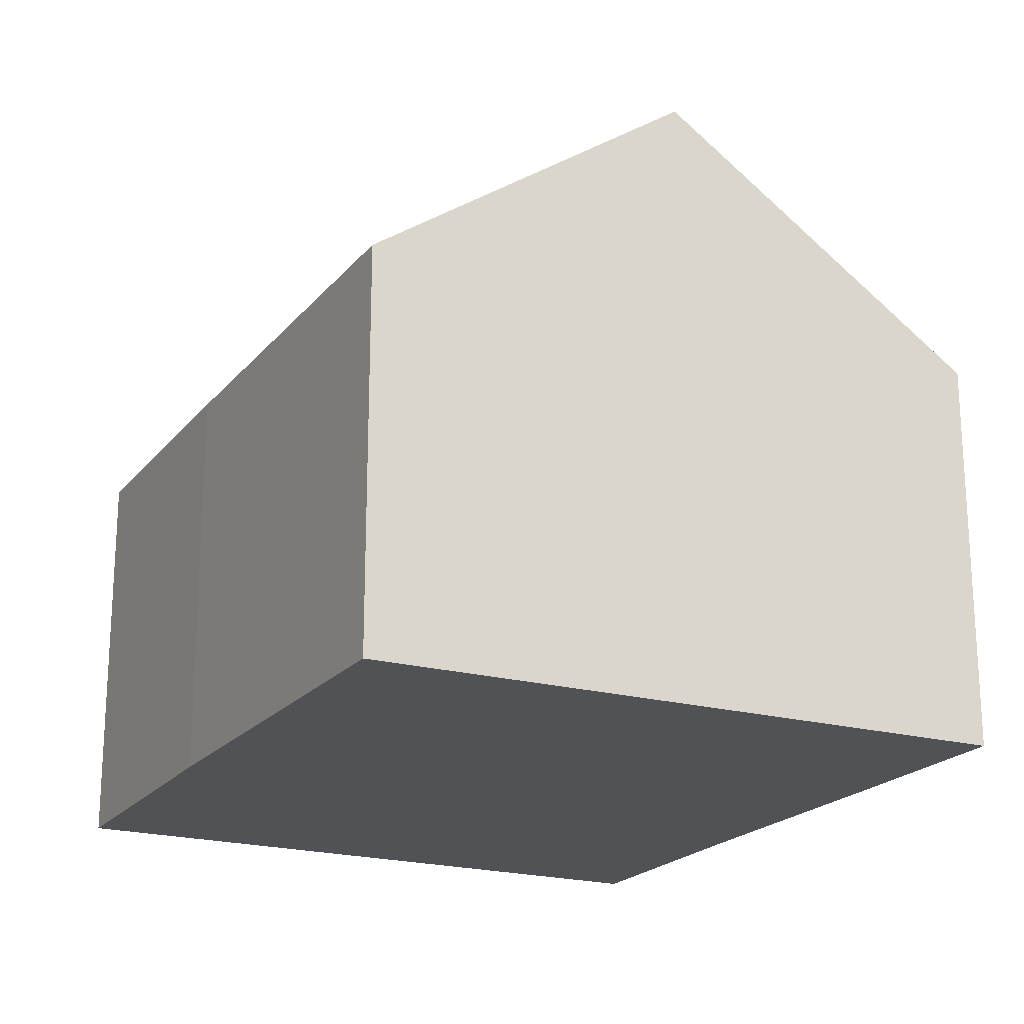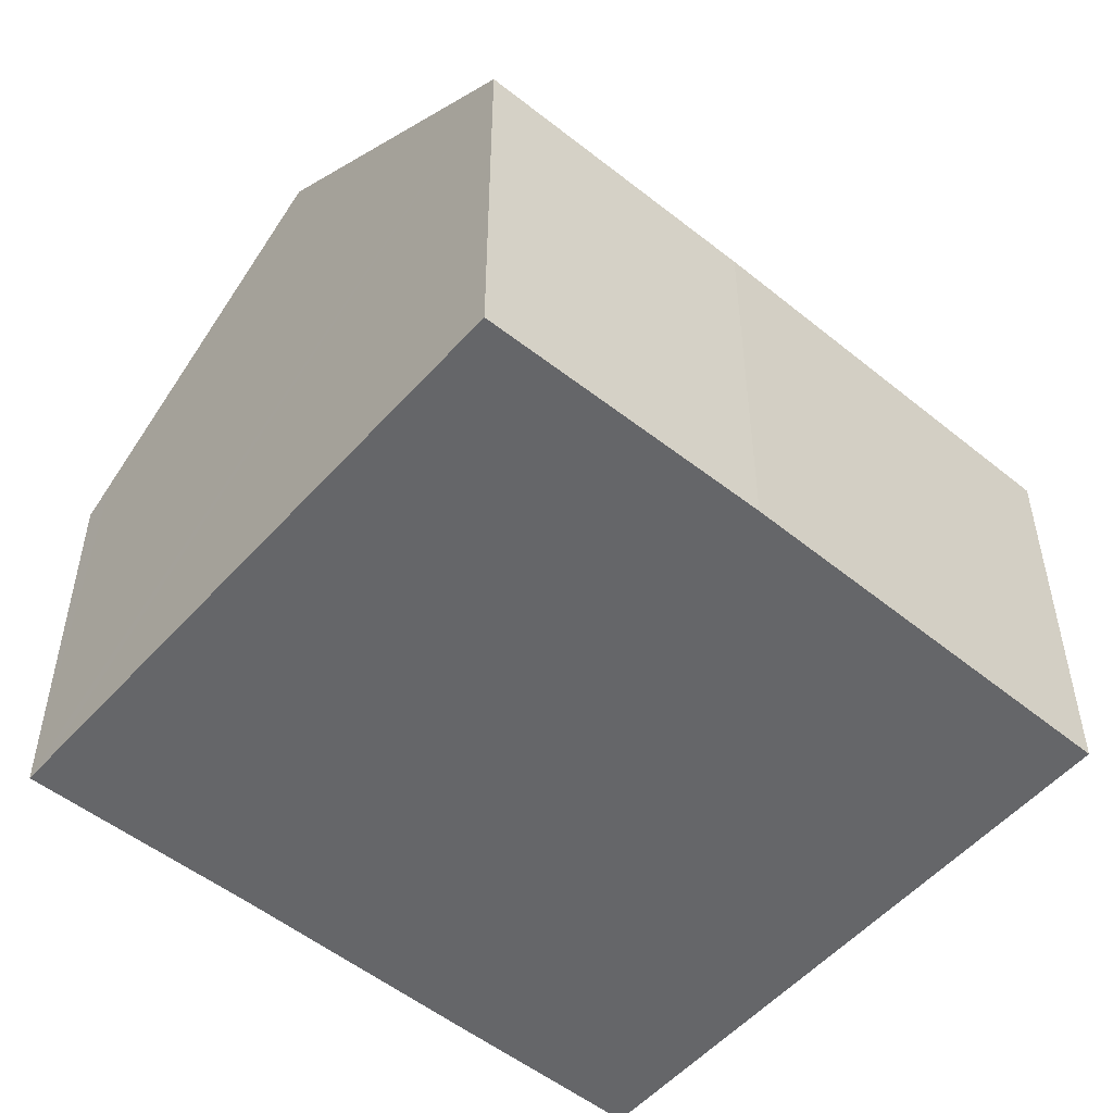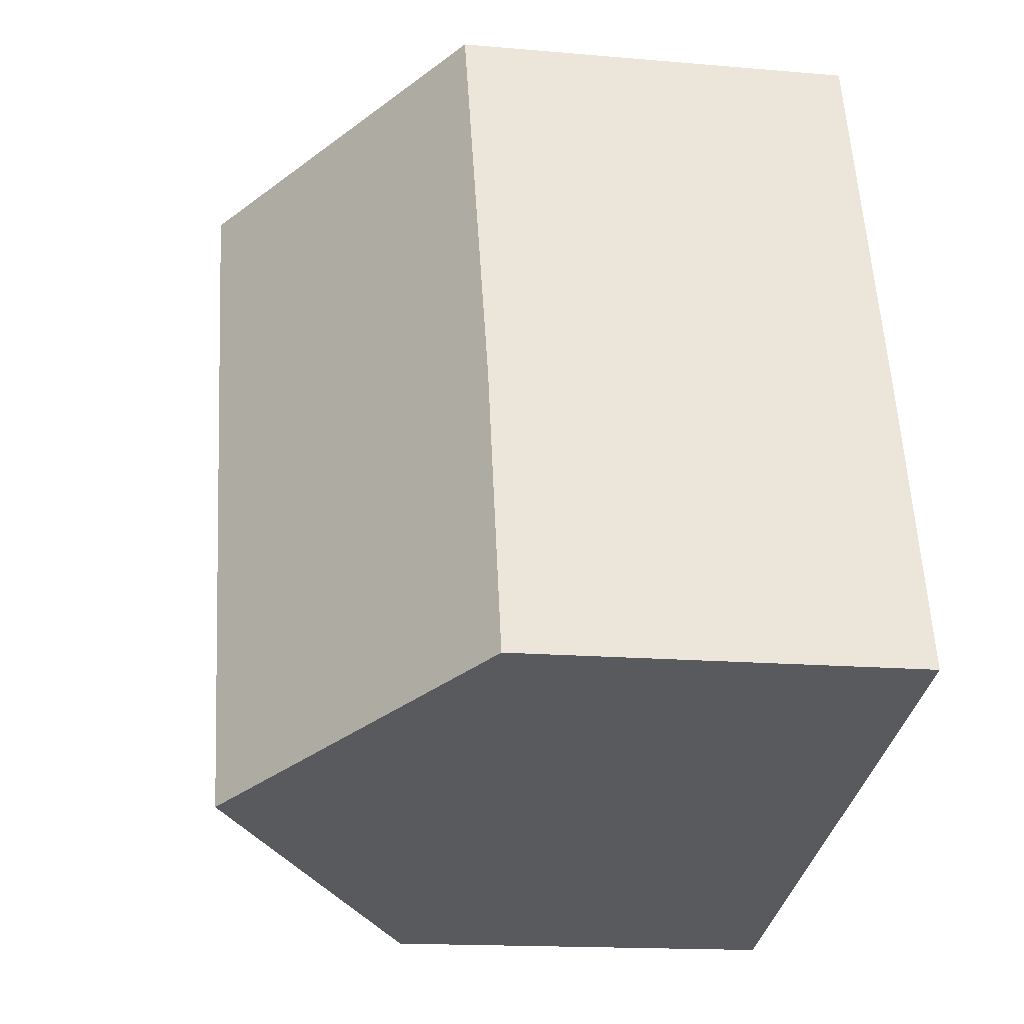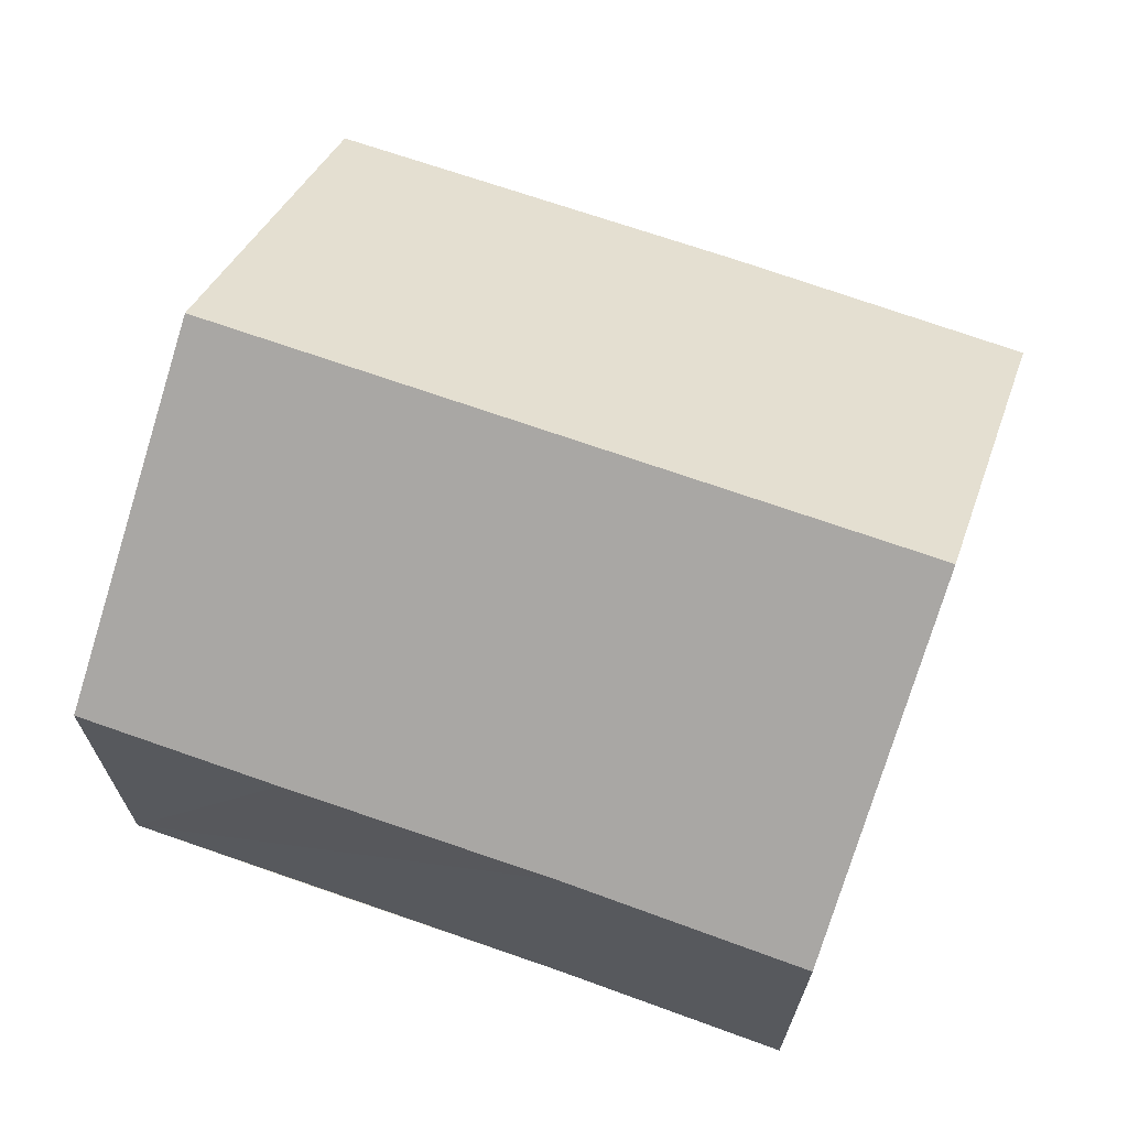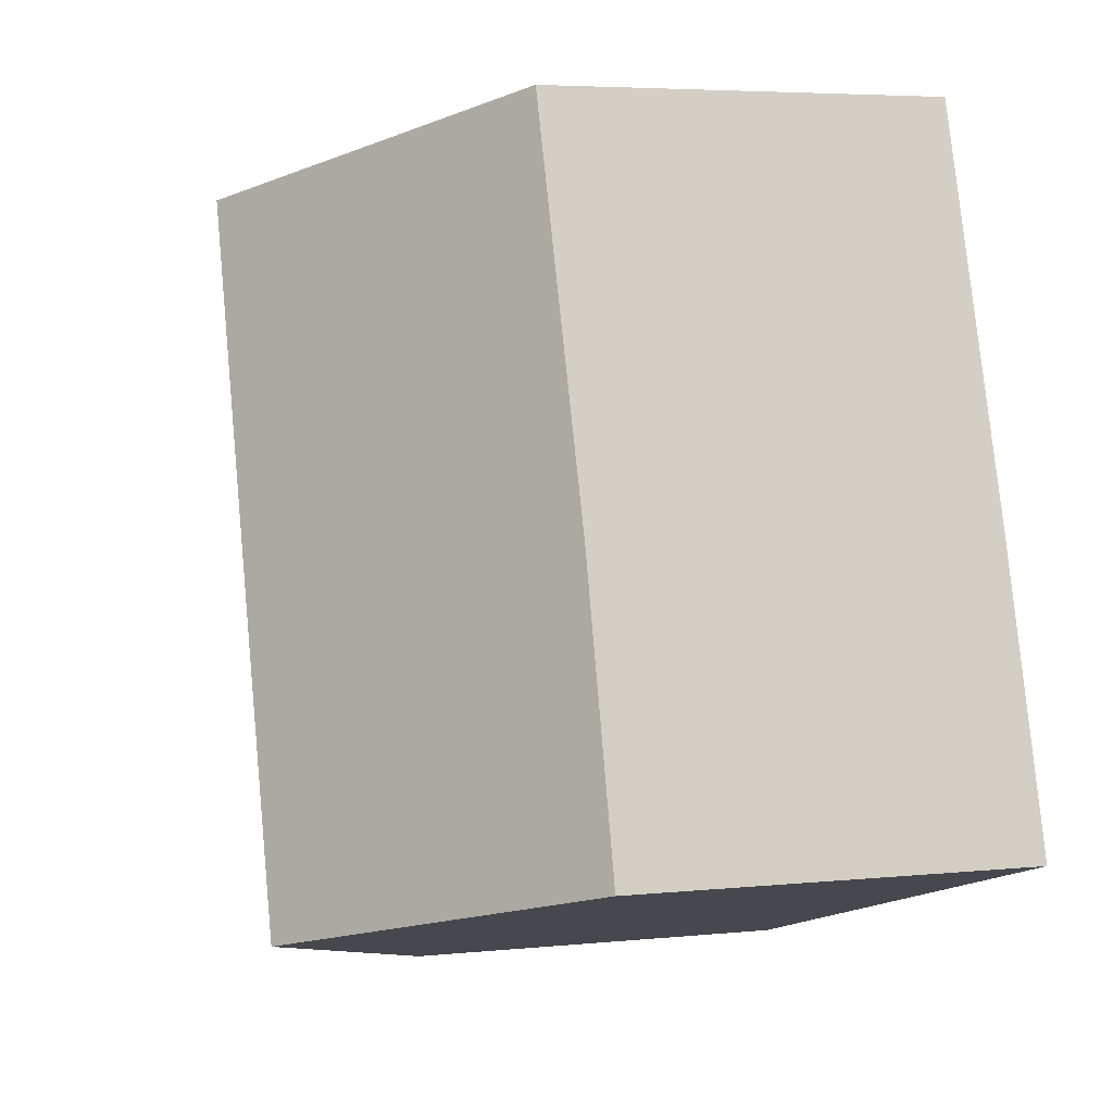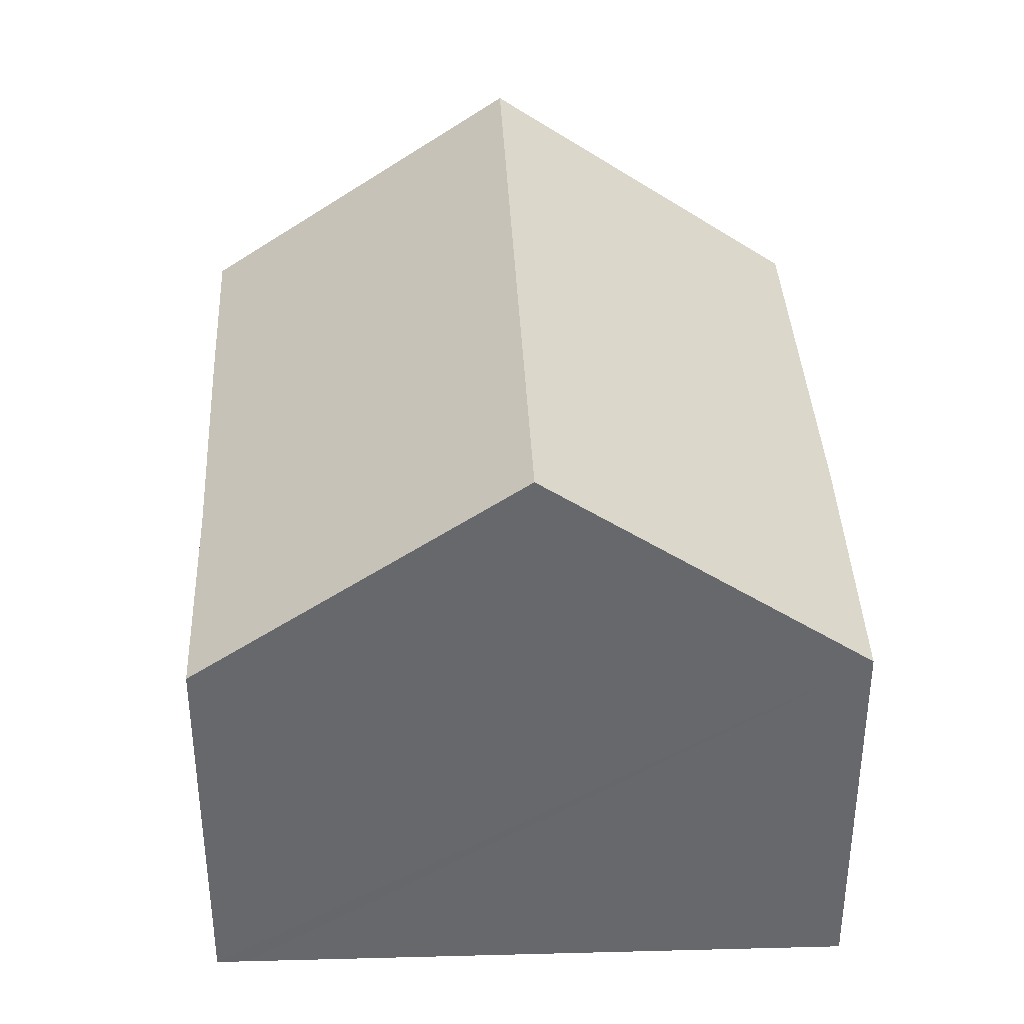
<metadata>
{"format":"obj","ext":"obj","renderer":"f3d","projection":"perspective","resolution":1024,"background":"white","views":[{"elev":-20.7,"azim":-9.9,"up":"+Y"},{"elev":-51.9,"azim":-113.4,"up":"+Y"},{"elev":-15.4,"azim":-100.6,"up":"+Z"},{"elev":69.5,"azim":127.2,"up":"+Y"},{"elev":4.8,"azim":-108.3,"up":"+Z"},{"elev":37.8,"azim":-165.0,"up":"+Y"}]}
</metadata>
<code>
v  7.253 5.097 -2.206
v  8.501 4.852 0.53
v  7.623 4.832 -2.319
v  9.539 4.834 3.698
v  6.451 7.577 7.198
v  10.3 4.832 6.086
v  3.788 7.577 -1.152
v  1.058 4.832 3.483
v  0 4.866 2.98e-16
v  2.633 4.857 8.301
v  7.623 1.42e-16 -2.319
v  7.253 1.351e-16 -2.206
v  3.788 7.054e-17 -1.152
v  0 0 0
v  1.058 -2.133e-16 3.483
v  2.633 -5.083e-16 8.301
v  6.451 -4.408e-16 7.198
v  10.3 -3.727e-16 6.086
v  8.501 -3.245e-17 0.53
v  9.539 -2.264e-16 3.698
g defaultobject
f 1 2 3
f 4 5 6
f 5 4 2
f 5 2 1
f 5 1 7
f 8 7 9
f 7 8 5
f 5 8 10
f 11 1 3
f 1 11 7
f 7 11 9
f 9 11 12
f 9 12 13
f 9 13 14
f 14 8 9
f 8 14 15
f 8 16 10
f 16 8 15
f 16 5 10
f 5 16 6
f 6 16 17
f 6 17 18
f 19 3 2
f 3 19 11
f 18 4 6
f 4 18 2
f 2 18 19
f 19 18 20
f 17 20 18
f 20 17 16
f 20 16 19
f 19 16 15
f 19 15 11
f 11 15 12
f 12 15 13
f 13 15 14

</code>
